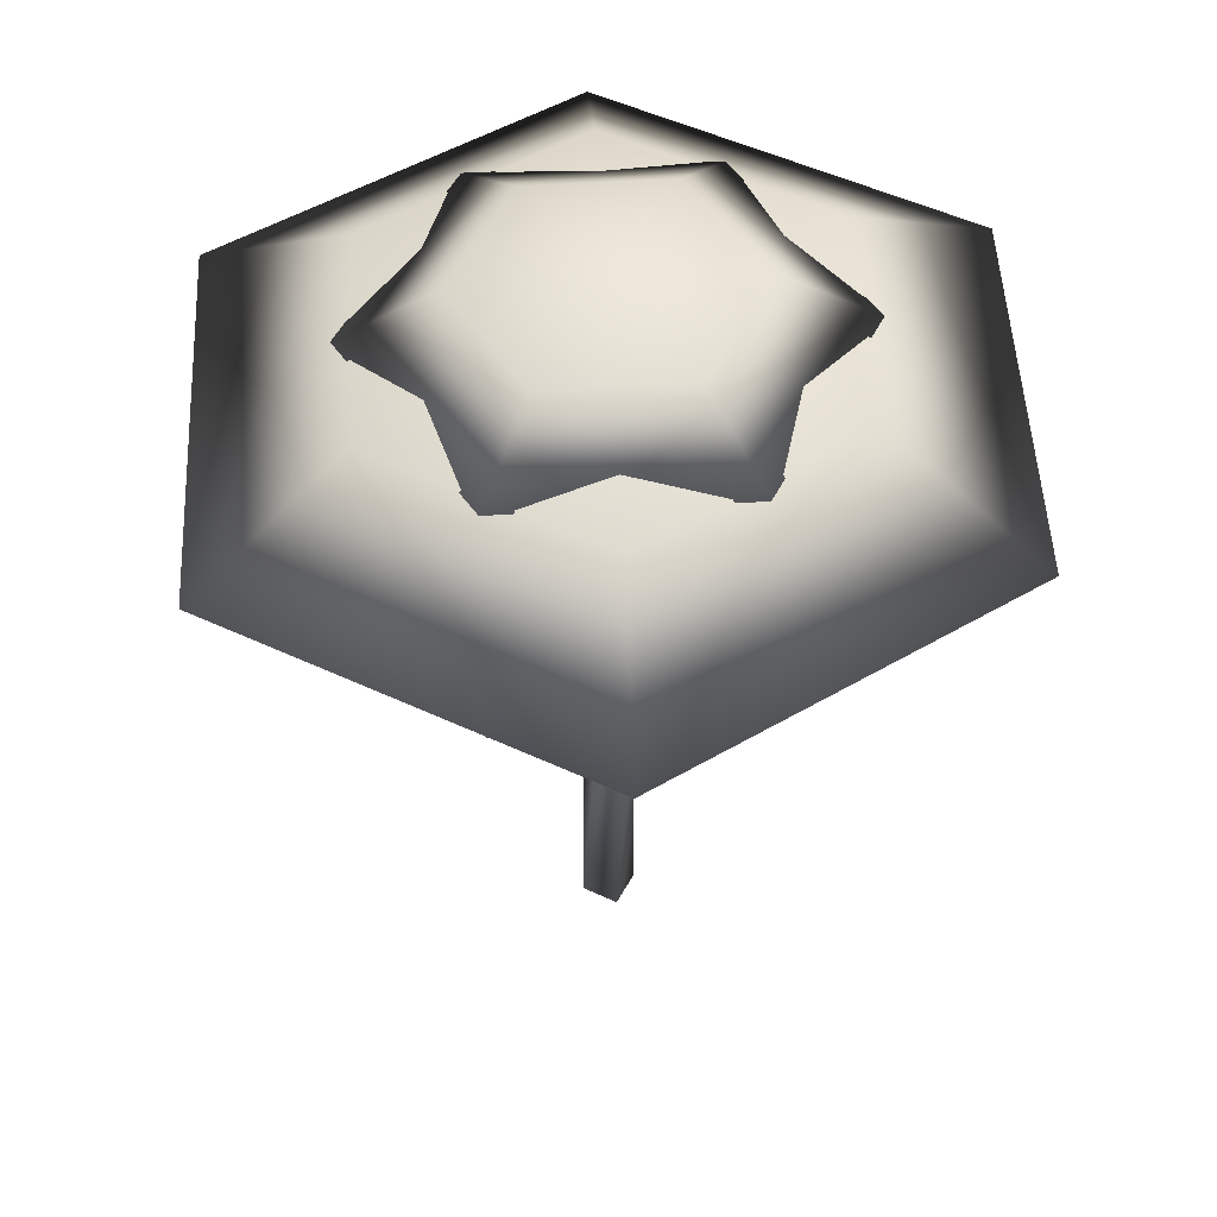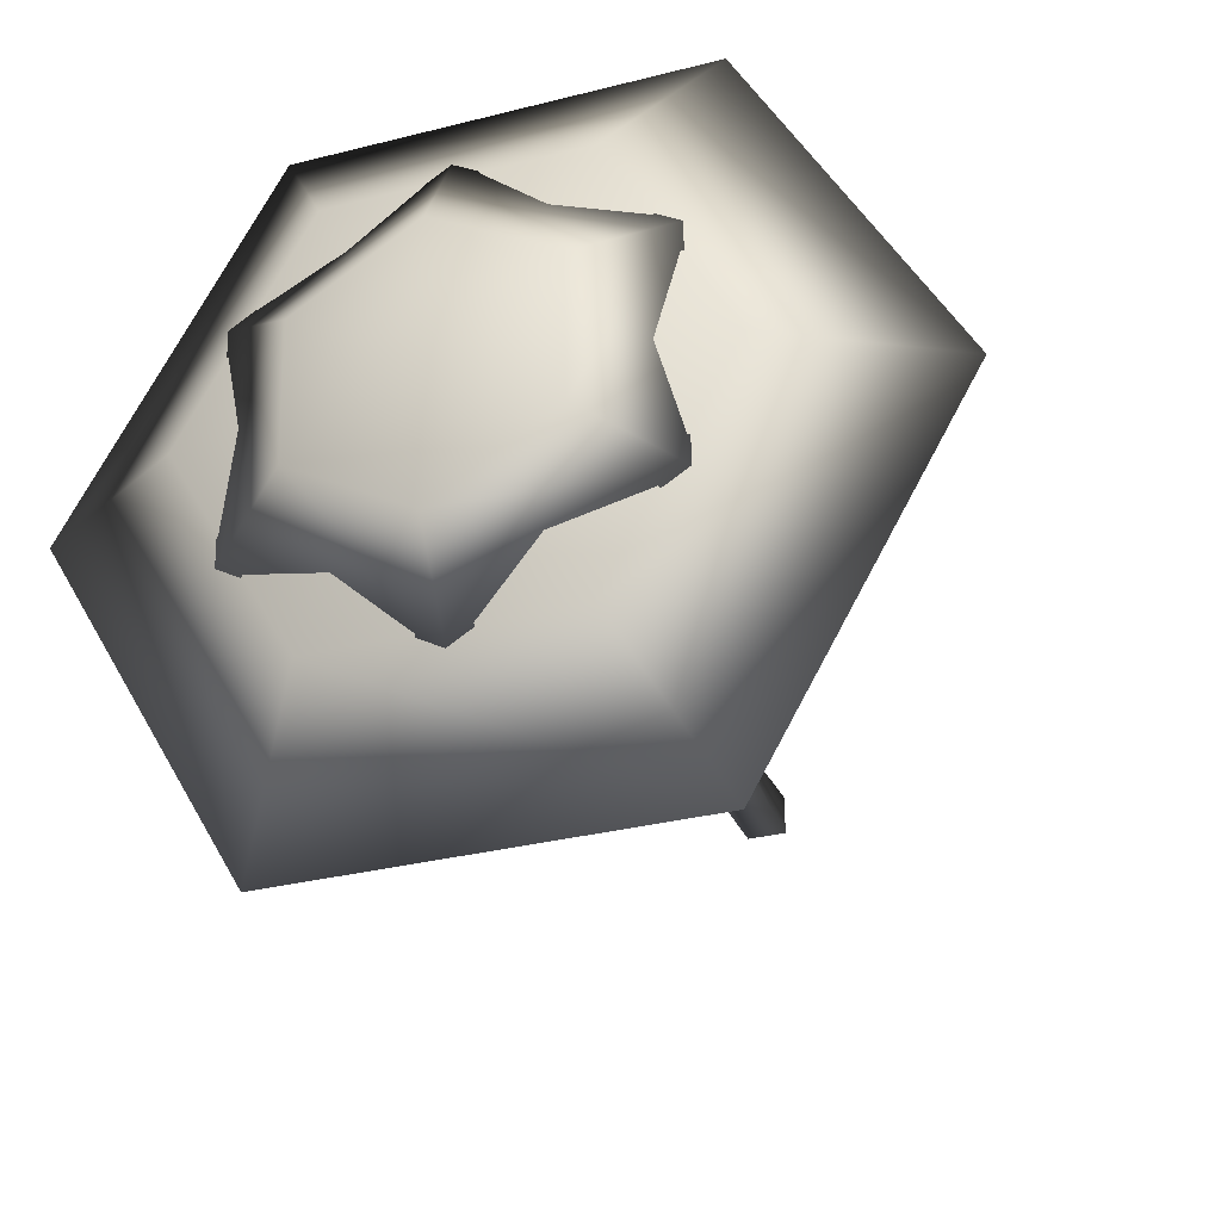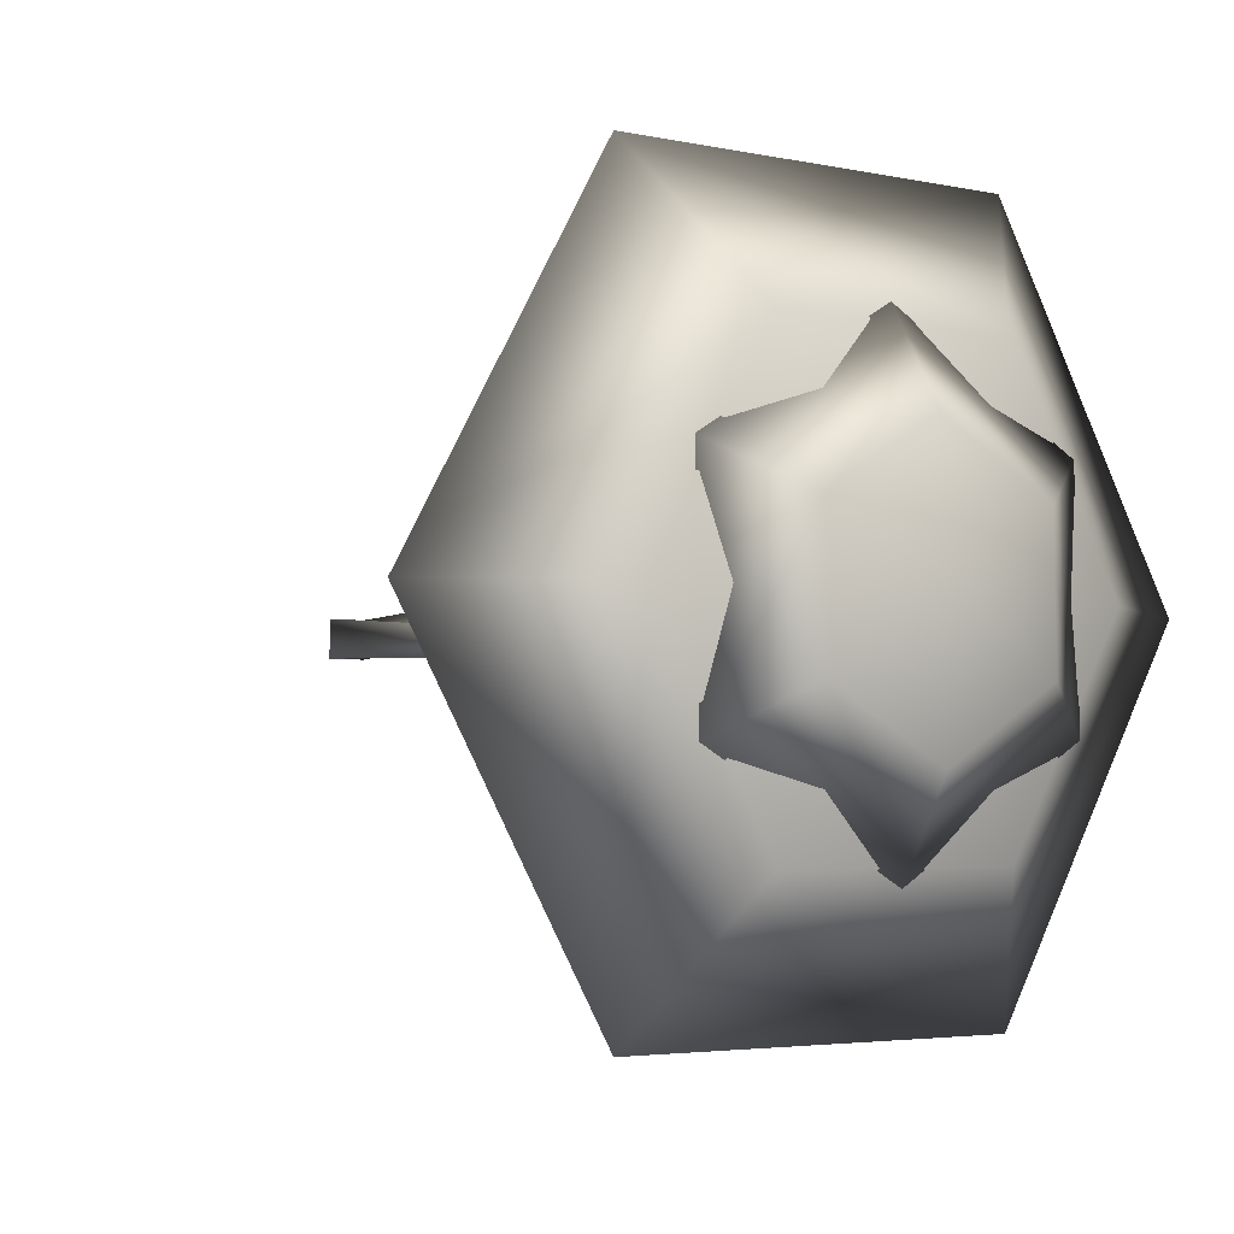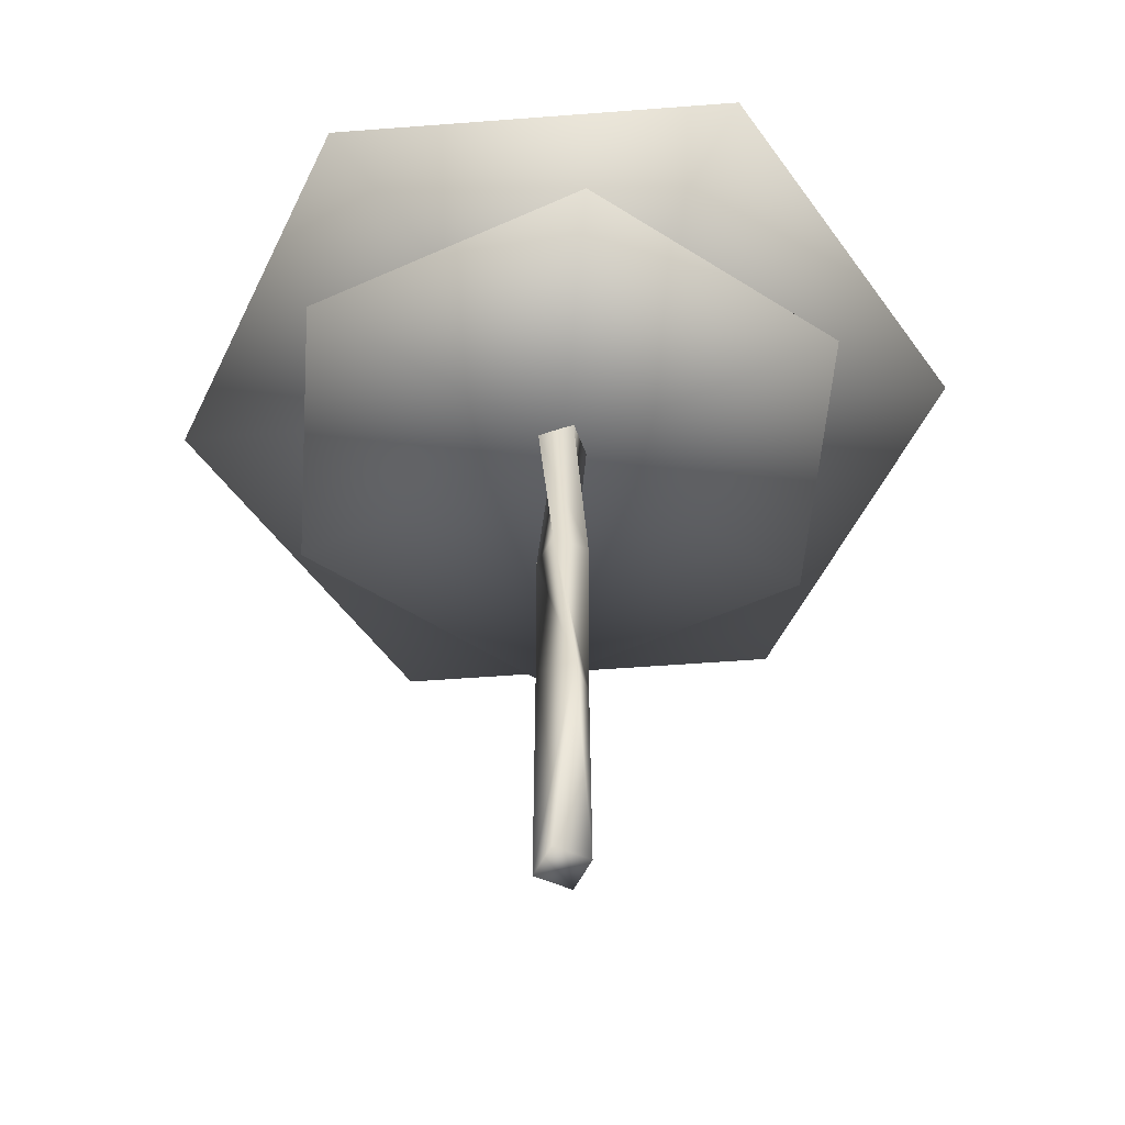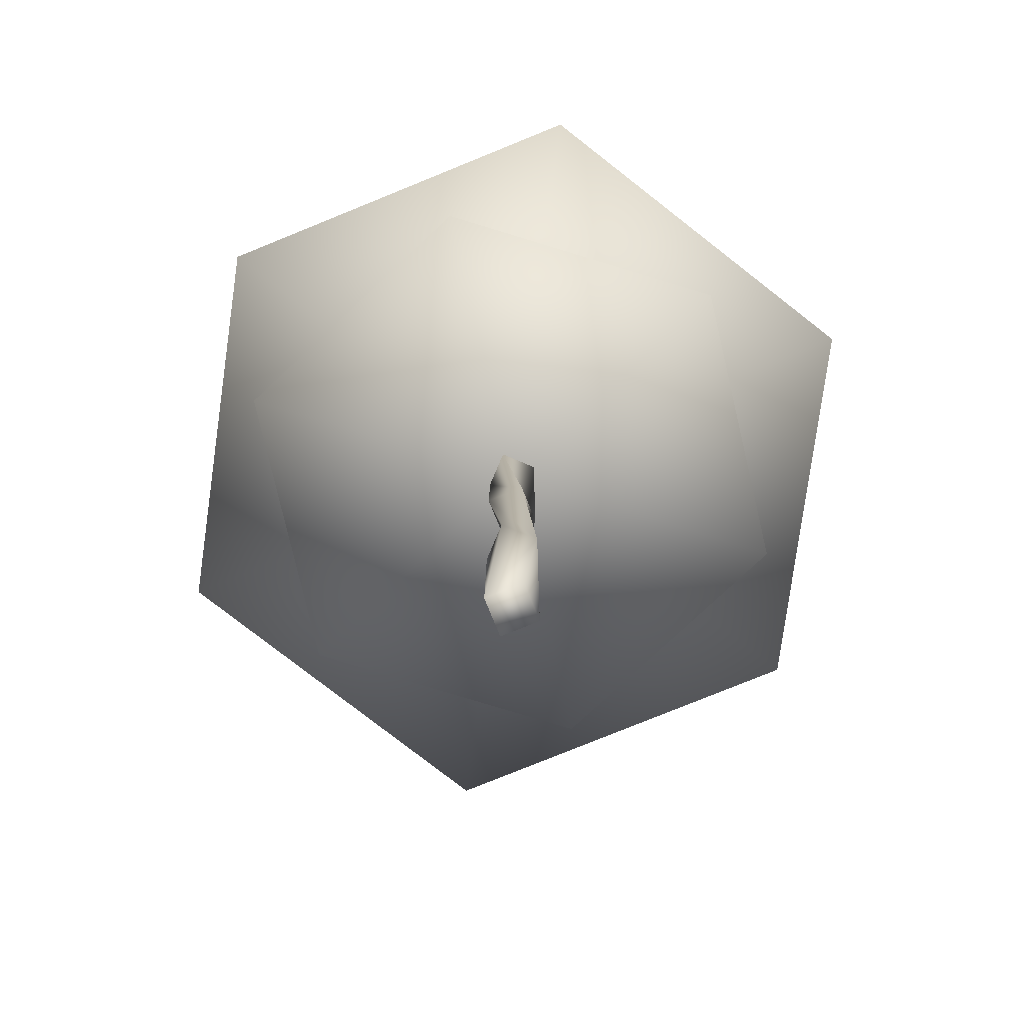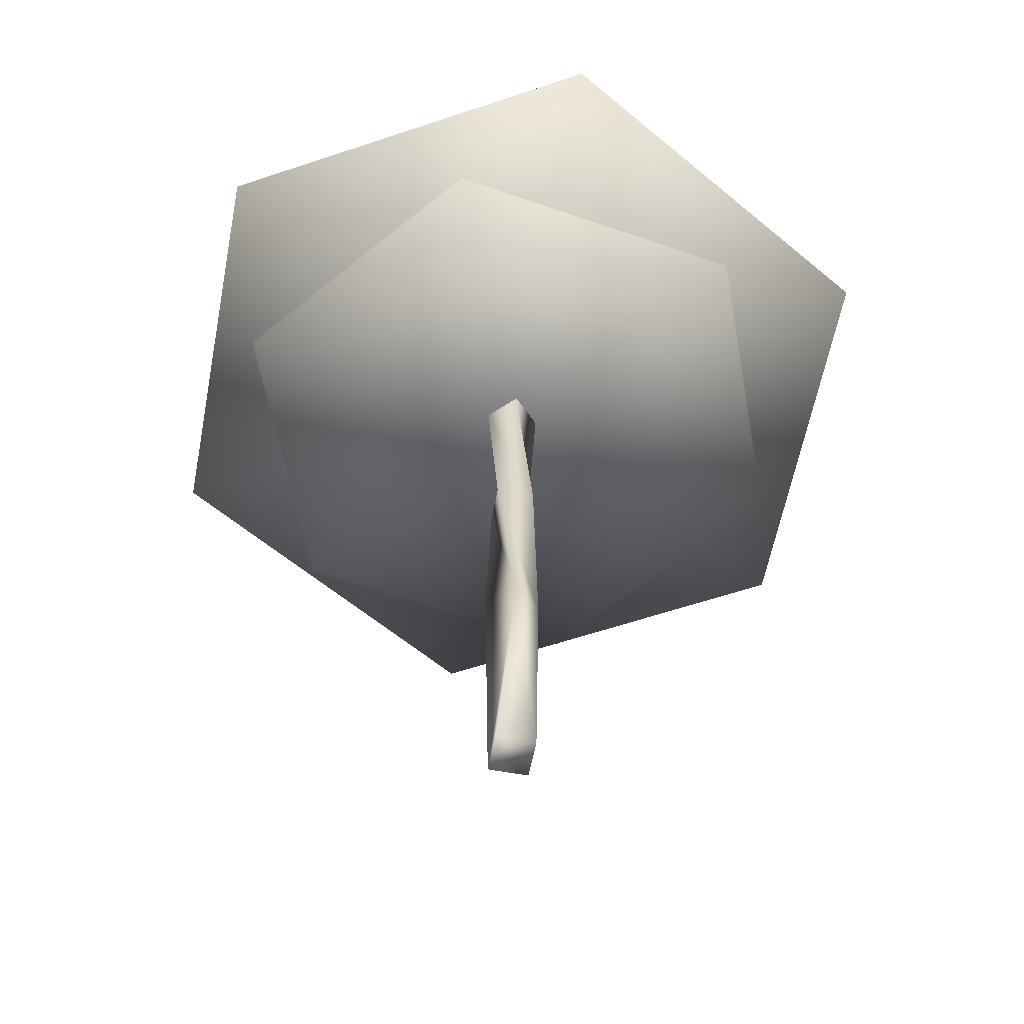
<metadata>
{"format":"obj","ext":"obj","renderer":"f3d","projection":"perspective","resolution":1024,"background":"white","views":[{"elev":50.3,"azim":27.2,"up":"+Y"},{"elev":-30.1,"azim":-159.4,"up":"+Z"},{"elev":-3.6,"azim":142.9,"up":"+Z"},{"elev":-53.3,"azim":-115.3,"up":"+Y"},{"elev":-78.3,"azim":22.1,"up":"+Y"},{"elev":-58.7,"azim":79.2,"up":"+Y"}]}
</metadata>
<code>
o leafs_sep7
v 12.55 40.08 -1.788e-16
v 6.277 40.08 10.87
v -6.277 40.08 10.87
v -12.55 40.08 1.359e-15
v -6.277 40.08 -10.87
v 6.277 40.08 -10.87
v 20.92 35.18 0
v 10.46 35.18 18.12
v -10.46 35.18 18.12
v -20.92 35.18 2.562e-15
v -10.46 35.18 -18.12
v 10.46 35.18 -18.12
v 3.794e-16 42.53 0
v 3.794e-16 35.67 0
v 6.149 42.74 3.408
v 0.1227 42.74 7.029
v -6.026 42.74 3.621
v -6.149 42.74 -3.408
v -0.1227 42.74 -7.029
v 6.026 42.74 -3.621
v 10.25 40 5.681
v 0.2045 40 11.72
v -10.04 40 6.035
v -10.25 40 -5.681
v -0.2045 40 -11.72
v 10.04 40 -6.035
v -8.135e-16 44.12 8.202e-16
v -8.135e-16 40.27 8.202e-16
v 8.978 38.14 3.446
v 1.504 38.14 9.498
v -7.473 38.14 6.052
v -8.978 38.14 -3.446
v -1.504 38.14 -9.498
v 7.473 38.14 -6.052
v 14.96 31.59 5.744
v 2.507 31.59 15.83
v -12.46 31.59 10.09
v -14.96 31.59 -5.744
v -2.507 31.59 -15.83
v 12.46 31.59 -10.09
v -2.236e-16 41.42 8e-16
v -2.236e-16 32.25 8e-16
g leafs_sep7_leafs_auv
f 1 7 12 6
f 1 13 2
f 2 8 7 1
f 2 13 3
f 3 9 8 2
f 3 13 4
f 4 10 9 3
f 4 13 5
f 5 11 10 4
f 5 13 6
f 6 12 11 5
f 6 13 1
f 7 14 12
f 8 14 7
f 9 14 8
f 10 14 9
f 11 14 10
f 12 14 11
f 15 21 26 20
f 15 27 16
f 16 22 21 15
f 16 27 17
f 17 23 22 16
f 17 27 18
f 18 24 23 17
f 18 27 19
f 19 25 24 18
f 19 27 20
f 20 26 25 19
f 20 27 15
f 21 28 26
f 22 28 21
f 23 28 22
f 24 28 23
f 25 28 24
f 26 28 25
f 29 35 40 34
f 29 41 30
f 30 36 35 29
f 30 41 31
f 31 37 36 30
f 31 41 32
f 32 38 37 31
f 32 41 33
f 33 39 38 32
f 33 41 34
f 34 40 39 33
f 34 41 29
f 35 42 40
f 36 42 35
f 37 42 36
f 38 42 37
f 39 42 38
f 40 42 39
o Cube3
v -1 -1 -1
v -1 -1 1
v -1.414 12 -1.388e-16
v -1.388e-16 12 1.414
v 1 -1 -1
v 1 -1 1
v 1.388e-16 12 -1.414
v 1.414 12 1.388e-16
v -1 22 -1
v -1 22 1
v 1 22 1
v 1 22 -1
v -1.388e-16 32 -1.414
v -1.414 32 1.388e-16
v 1.388e-16 32 1.414
v 1.414 32 -1.388e-16
v -1 40.9 -1
v -1 40.9 1
v 1 40.9 1
v 1 40.9 -1
g Cube3_Cube3_auv
f 43 47 48 44
f 44 46 45 43
f 44 48 50 46
f 45 49 47 43
f 45 51 54 49
f 46 52 51 45
f 47 49 50 48
f 49 54 53 50
f 50 53 52 46
f 51 55 58 54
f 52 56 55 51
f 53 57 56 52
f 54 58 57 53
f 55 59 62 58
f 56 60 59 55
f 57 61 60 56
f 58 62 61 57
f 60 61 62 59

</code>
